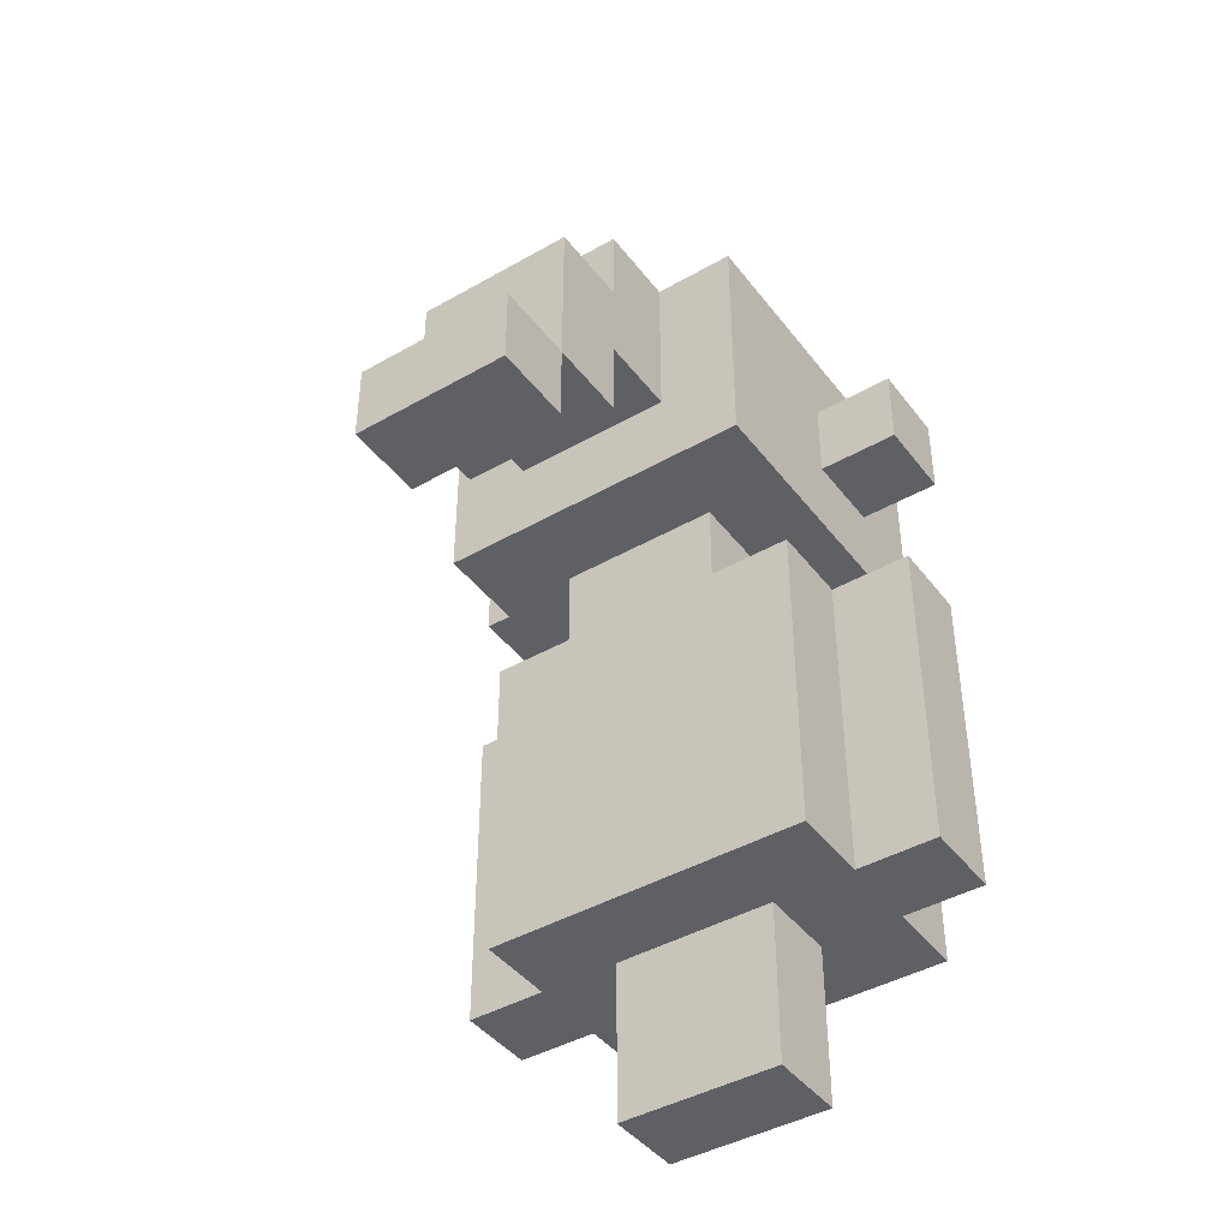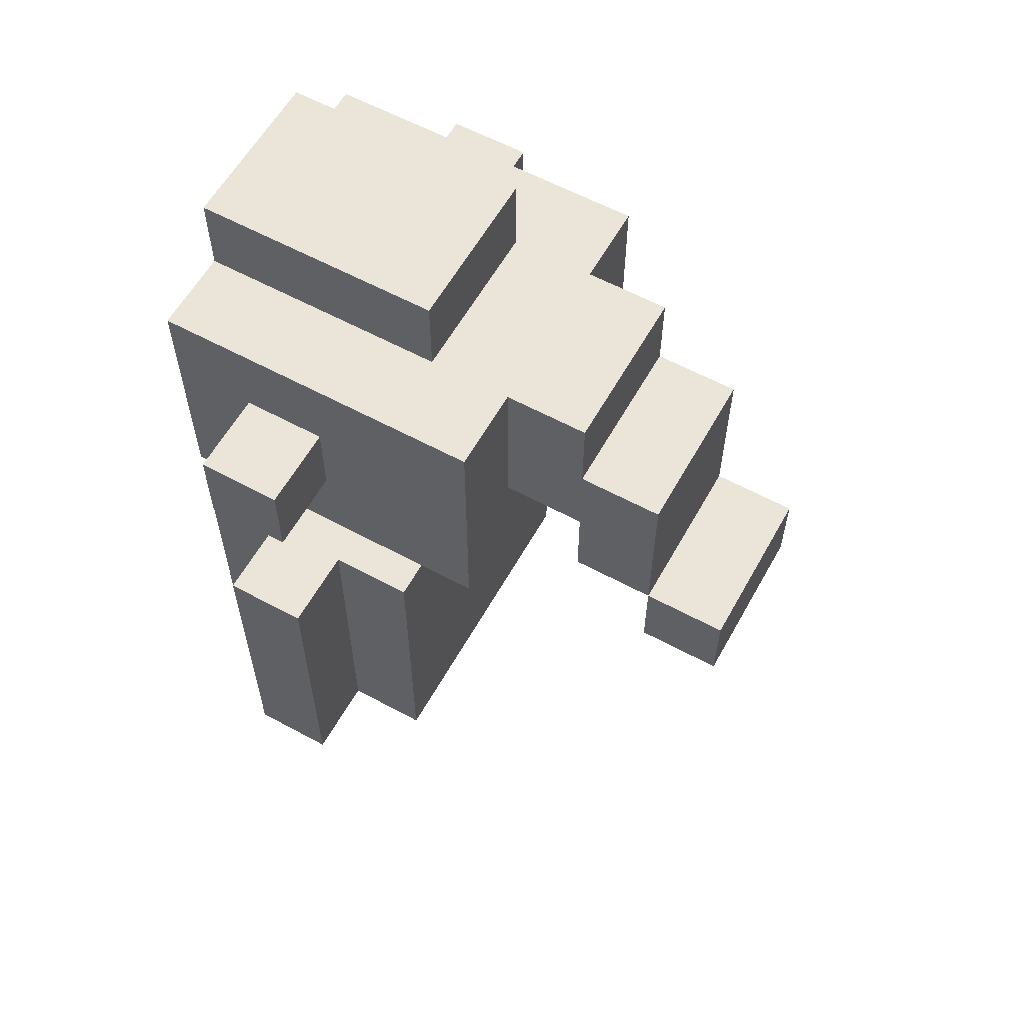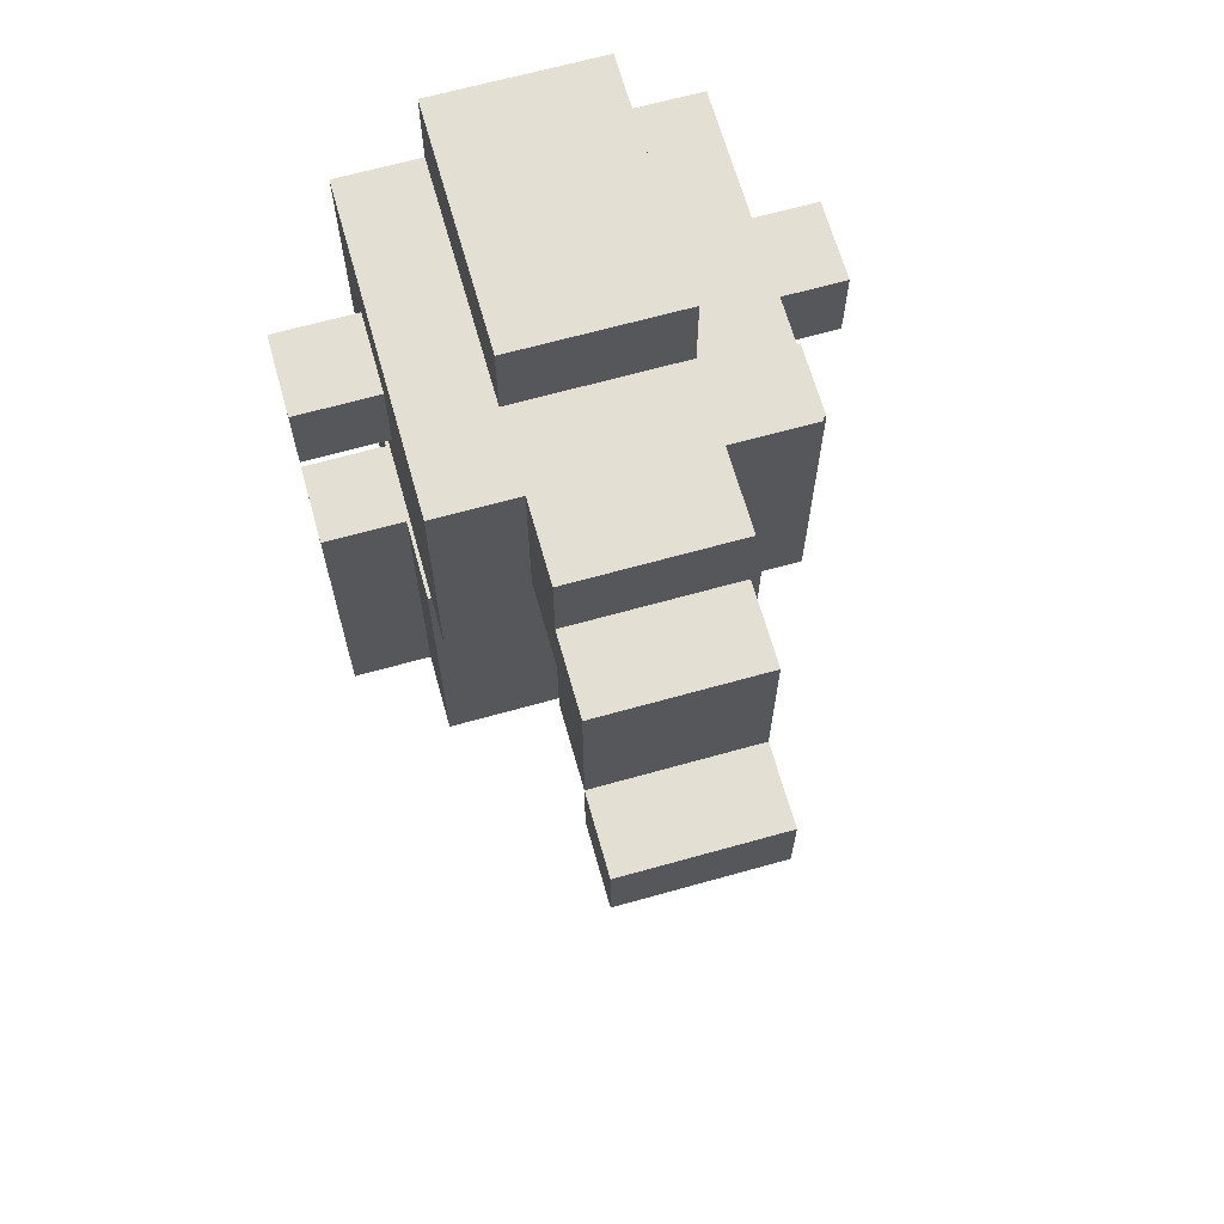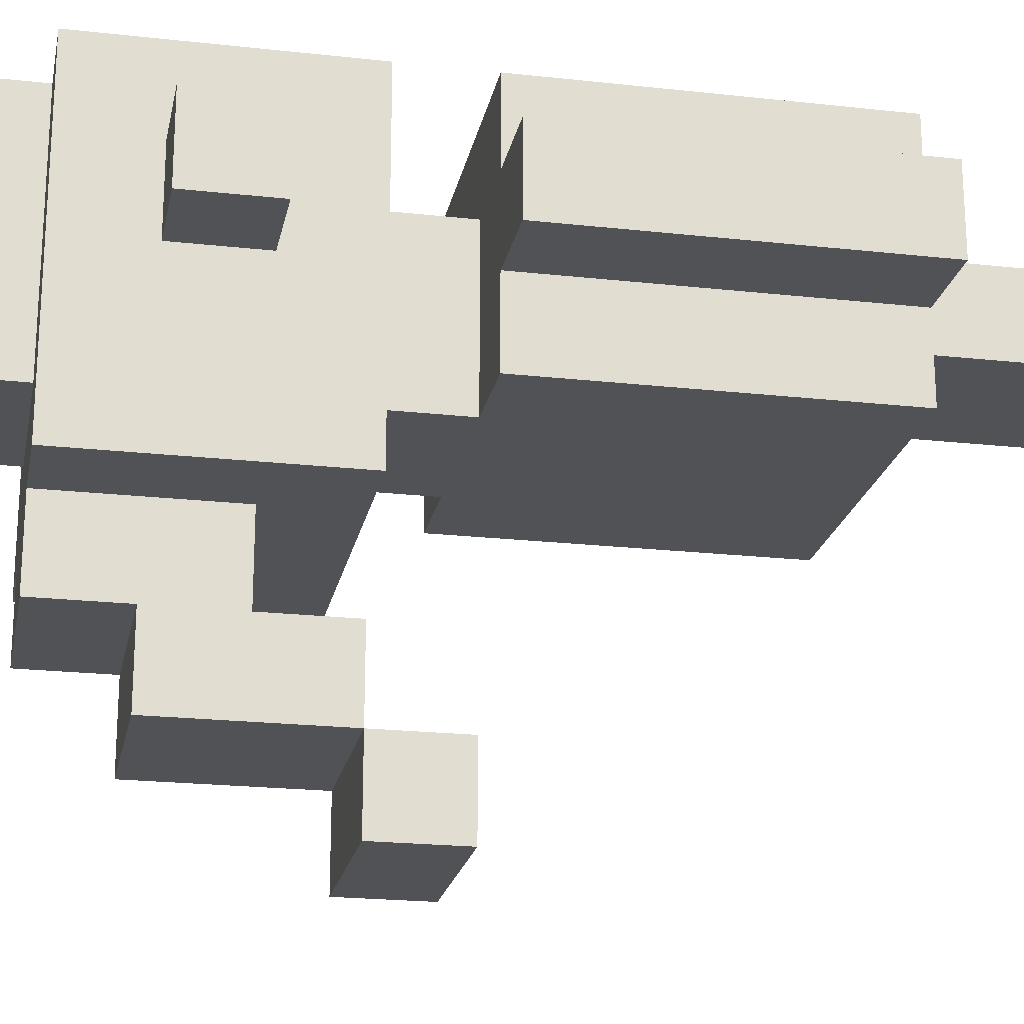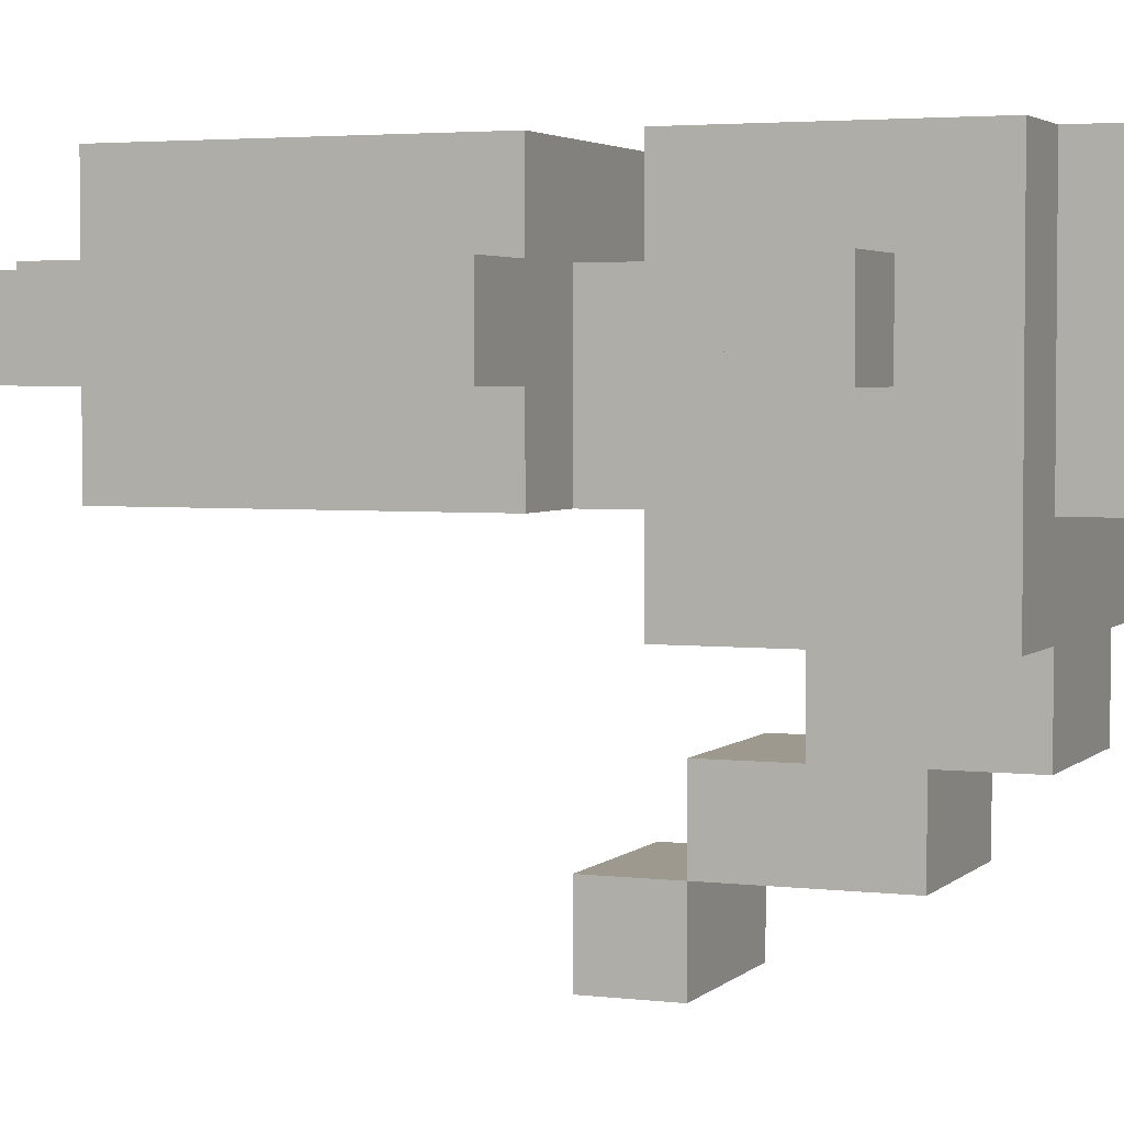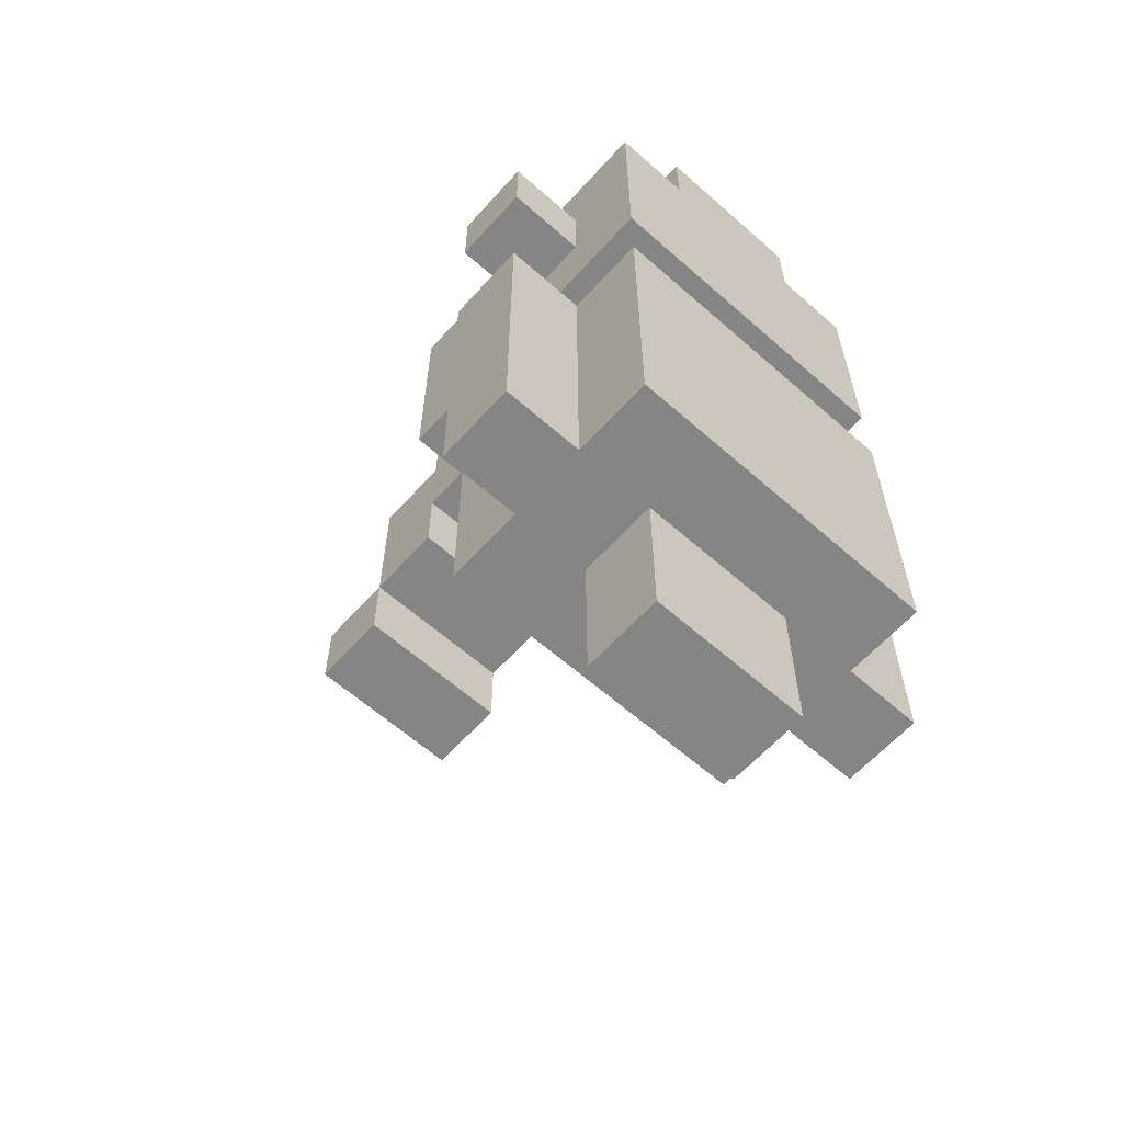
<metadata>
{"format":"obj","ext":"obj","renderer":"f3d","projection":"perspective","resolution":1024,"background":"white","views":[{"elev":-42.7,"azim":-145.7,"up":"+Y"},{"elev":59.6,"azim":119.1,"up":"+Y"},{"elev":66.4,"azim":164.3,"up":"+Y"},{"elev":-21.3,"azim":-101.2,"up":"+Z"},{"elev":3.3,"azim":112.1,"up":"+Z"},{"elev":-61.7,"azim":-41.9,"up":"+Y"}]}
</metadata>
<code>
o
v 3.7 1.2 -1.9
v 3.7 1.2 -2
v 3.7 1.3 -1.9
v 3.7 1.3 -2
v 3.7 1.6 -1.9
v 3.7 1.6 -2
v 3.7 1.8 -1.9
v 3.7 1.8 -2
v 3.7 1.9 -1.9
v 3.7 1.9 -2
v 3.8 1.2 -1.8
v 3.8 1.2 -1.9
v 3.8 1.2 -2
v 3.8 1.2 -2.1
v 3.8 1.3 -1.9
v 3.8 1.3 -2
v 3.8 1.6 -1.8
v 3.8 1.6 -1.9
v 3.8 1.6 -2
v 3.8 1.6 -2.1
v 3.8 1.7 -1.8
v 3.8 1.7 -2.1
v 3.8 1.7 -2.2
v 3.8 1.8 -1.8
v 3.8 1.8 -1.9
v 3.8 1.8 -2
v 3.8 1.9 -1.8
v 3.8 1.9 -1.9
v 3.8 1.9 -2
v 3.8 1.9 -2.1
v 3.8 2 -1.8
v 3.8 2 -2.2
v 3.9 1 -1.9
v 3.9 1 -2
v 3.9 1.1 -1.9
v 3.9 1.1 -2
v 3.9 1.2 -1.9
v 3.9 1.2 -2
v 3.9 1.6 -1.9
v 3.9 1.6 -2.1
v 3.9 1.6 -2.4
v 3.9 1.6 -2.5
v 3.9 1.7 -1.9
v 3.9 1.7 -2.1
v 3.9 1.7 -2.3
v 3.9 1.7 -2.4
v 3.9 1.7 -2.5
v 3.9 1.8 -2.2
v 3.9 1.8 -2.3
v 3.9 1.9 -2.3
v 3.9 1.9 -2.4
v 3.9 2 -1.8
v 3.9 2 -2.1
v 3.9 2 -2.2
v 3.9 2 -2.3
v 3.9 2.1 -1.8
v 3.9 2.1 -2.1
v 4.1 1 -1.9
v 4.1 1 -2
v 4.1 1.1 -1.9
v 4.1 1.1 -2
v 4.1 1.2 -1.9
v 4.1 1.2 -2
v 4.1 1.6 -1.9
v 4.1 1.6 -2.1
v 4.1 1.6 -2.4
v 4.1 1.6 -2.5
v 4.1 1.7 -1.9
v 4.1 1.7 -2.1
v 4.1 1.7 -2.3
v 4.1 1.7 -2.4
v 4.1 1.7 -2.5
v 4.1 1.8 -2.2
v 4.1 1.8 -2.3
v 4.1 1.9 -2.3
v 4.1 1.9 -2.4
v 4.1 2 -1.8
v 4.1 2 -2.1
v 4.1 2 -2.2
v 4.1 2 -2.3
v 4.1 2.1 -1.8
v 4.1 2.1 -2.1
v 4.2 1.2 -1.8
v 4.2 1.2 -1.9
v 4.2 1.2 -2
v 4.2 1.2 -2.1
v 4.2 1.3 -1.9
v 4.2 1.3 -2
v 4.2 1.6 -1.8
v 4.2 1.6 -1.9
v 4.2 1.6 -2
v 4.2 1.6 -2.1
v 4.2 1.7 -1.8
v 4.2 1.7 -2.1
v 4.2 1.7 -2.2
v 4.2 1.8 -1.8
v 4.2 1.8 -1.9
v 4.2 1.8 -2
v 4.2 1.9 -1.8
v 4.2 1.9 -1.9
v 4.2 1.9 -2
v 4.2 1.9 -2.1
v 4.2 2 -1.8
v 4.2 2 -2.2
v 4.3 1.2 -1.9
v 4.3 1.2 -2
v 4.3 1.3 -1.9
v 4.3 1.3 -2
v 4.3 1.6 -1.9
v 4.3 1.6 -2
v 4.3 1.8 -1.9
v 4.3 1.8 -2
v 4.3 1.9 -1.9
v 4.3 1.9 -2
v 3.8 1.2 -1.8
v 3.8 1.6 -1.8
v 3.8 1.7 -1.8
v 3.8 1.8 -1.8
v 3.8 1.9 -1.8
v 3.8 2 -1.8
v 3.9 1.2 -1.8
v 3.9 1.6 -1.8
v 3.9 1.8 -1.8
v 3.9 1.9 -1.8
v 3.9 2 -1.8
v 3.9 2.1 -1.8
v 4.1 1.2 -1.8
v 4.1 1.6 -1.8
v 4.1 1.8 -1.8
v 4.1 1.9 -1.8
v 4.1 2 -1.8
v 4.1 2.1 -1.8
v 4.2 1.2 -1.8
v 4.2 1.6 -1.8
v 4.2 1.7 -1.8
v 4.2 1.8 -1.8
v 4.2 1.9 -1.8
v 4.2 2 -1.8
v 3.7 1.2 -1.9
v 3.7 1.3 -1.9
v 3.7 1.6 -1.9
v 3.7 1.8 -1.9
v 3.7 1.9 -1.9
v 3.8 1.2 -1.9
v 3.8 1.3 -1.9
v 3.8 1.6 -1.9
v 3.8 1.8 -1.9
v 3.8 1.9 -1.9
v 3.9 1 -1.9
v 3.9 1.1 -1.9
v 3.9 1.2 -1.9
v 3.9 1.6 -1.9
v 3.9 1.7 -1.9
v 4.1 1 -1.9
v 4.1 1.1 -1.9
v 4.1 1.2 -1.9
v 4.1 1.6 -1.9
v 4.1 1.7 -1.9
v 4.2 1.2 -1.9
v 4.2 1.3 -1.9
v 4.2 1.6 -1.9
v 4.2 1.8 -1.9
v 4.2 1.9 -1.9
v 4.3 1.2 -1.9
v 4.3 1.3 -1.9
v 4.3 1.6 -1.9
v 4.3 1.8 -1.9
v 4.3 1.9 -1.9
v 3.9 1.7 -2.3
v 3.9 1.8 -2.3
v 4.1 1.7 -2.3
v 4.1 1.8 -2.3
v 3.9 1.6 -2.4
v 3.9 1.7 -2.4
v 4.1 1.6 -2.4
v 4.1 1.7 -2.4
v 3.7 1.2 -2
v 3.7 1.3 -2
v 3.7 1.6 -2
v 3.7 1.8 -2
v 3.7 1.9 -2
v 3.8 1.2 -2
v 3.8 1.3 -2
v 3.8 1.6 -2
v 3.8 1.8 -2
v 3.8 1.9 -2
v 3.9 1 -2
v 3.9 1.1 -2
v 3.9 1.2 -2
v 4.1 1 -2
v 4.1 1.1 -2
v 4.1 1.2 -2
v 4.2 1.2 -2
v 4.2 1.3 -2
v 4.2 1.6 -2
v 4.2 1.8 -2
v 4.2 1.9 -2
v 4.3 1.2 -2
v 4.3 1.3 -2
v 4.3 1.6 -2
v 4.3 1.8 -2
v 4.3 1.9 -2
v 3.8 1.2 -2.1
v 3.8 1.6 -2.1
v 3.9 1.6 -2.1
v 3.9 1.7 -2.1
v 3.9 2 -2.1
v 3.9 2.1 -2.1
v 4.1 1.6 -2.1
v 4.1 1.7 -2.1
v 4.1 2 -2.1
v 4.1 2.1 -2.1
v 4.2 1.2 -2.1
v 4.2 1.6 -2.1
v 3.8 1.7 -2.2
v 3.8 2 -2.2
v 3.9 1.8 -2.2
v 3.9 2 -2.2
v 4.1 1.8 -2.2
v 4.1 2 -2.2
v 4.2 1.7 -2.2
v 4.2 2 -2.2
v 3.9 1.9 -2.3
v 3.9 2 -2.3
v 4.1 1.9 -2.3
v 4.1 2 -2.3
v 3.9 1.7 -2.4
v 3.9 1.9 -2.4
v 4.1 1.7 -2.4
v 4.1 1.9 -2.4
v 3.9 1.6 -2.5
v 3.9 1.7 -2.5
v 4.1 1.6 -2.5
v 4.1 1.7 -2.5
v 3.9 1 -1.9
v 4.1 1 -1.9
v 3.9 1 -2
v 4.1 1 -2
v 3.8 1.2 -1.8
v 3.9 1.2 -1.8
v 4.1 1.2 -1.8
v 4.2 1.2 -1.8
v 3.7 1.2 -1.9
v 3.8 1.2 -1.9
v 3.9 1.2 -1.9
v 4.1 1.2 -1.9
v 4.2 1.2 -1.9
v 4.3 1.2 -1.9
v 3.7 1.2 -2
v 3.8 1.2 -2
v 3.9 1.2 -2
v 4.1 1.2 -2
v 4.2 1.2 -2
v 4.3 1.2 -2
v 3.8 1.2 -2.1
v 4.2 1.2 -2.1
v 3.9 1.6 -2.4
v 4.1 1.6 -2.4
v 3.9 1.6 -2.5
v 4.1 1.6 -2.5
v 3.8 1.7 -1.8
v 4.2 1.7 -1.8
v 3.9 1.7 -1.9
v 4.1 1.7 -1.9
v 3.8 1.7 -2.1
v 3.9 1.7 -2.1
v 4.1 1.7 -2.1
v 4.2 1.7 -2.1
v 3.8 1.7 -2.2
v 4.2 1.7 -2.2
v 3.9 1.7 -2.3
v 4.1 1.7 -2.3
v 3.9 1.7 -2.4
v 4.1 1.7 -2.4
v 3.7 1.8 -1.9
v 3.8 1.8 -1.9
v 4.2 1.8 -1.9
v 4.3 1.8 -1.9
v 3.7 1.8 -2
v 3.8 1.8 -2
v 4.2 1.8 -2
v 4.3 1.8 -2
v 3.9 1.8 -2.2
v 4.1 1.8 -2.2
v 3.9 1.8 -2.3
v 4.1 1.8 -2.3
v 3.8 1.6 -1.8
v 3.9 1.6 -1.8
v 4.1 1.6 -1.8
v 4.2 1.6 -1.8
v 3.7 1.6 -1.9
v 3.8 1.6 -1.9
v 3.9 1.6 -1.9
v 4.1 1.6 -1.9
v 4.2 1.6 -1.9
v 4.3 1.6 -1.9
v 3.7 1.6 -2
v 3.8 1.6 -2
v 4.2 1.6 -2
v 4.3 1.6 -2
v 3.8 1.6 -2.1
v 3.9 1.6 -2.1
v 4.1 1.6 -2.1
v 4.2 1.6 -2.1
v 3.9 1.7 -2.4
v 4.1 1.7 -2.4
v 3.9 1.7 -2.5
v 4.1 1.7 -2.5
v 3.7 1.9 -1.9
v 3.8 1.9 -1.9
v 4.2 1.9 -1.9
v 4.3 1.9 -1.9
v 3.7 1.9 -2
v 3.8 1.9 -2
v 4.2 1.9 -2
v 4.3 1.9 -2
v 3.9 1.9 -2.3
v 4.1 1.9 -2.3
v 3.9 1.9 -2.4
v 4.1 1.9 -2.4
v 3.8 2 -1.8
v 3.9 2 -1.8
v 4.1 2 -1.8
v 4.2 2 -1.8
v 3.9 2 -2.1
v 4.1 2 -2.1
v 3.8 2 -2.2
v 3.9 2 -2.2
v 4.1 2 -2.2
v 4.2 2 -2.2
v 3.9 2 -2.3
v 4.1 2 -2.3
v 3.9 2.1 -1.8
v 4.1 2.1 -1.8
v 3.9 2.1 -2.1
v 4.1 2.1 -2.1
f 3 2 1
f 4 2 3
f 5 4 3
f 6 4 5
f 9 8 7
f 10 8 9
f 15 12 11
f 16 14 13
f 17 15 11
f 18 15 17
f 19 14 16
f 20 14 19
f 24 22 21
f 25 22 24
f 26 22 25
f 27 25 24
f 28 25 27
f 29 22 26
f 30 23 22
f 30 22 29
f 31 29 28
f 31 28 27
f 31 30 29
f 32 23 30
f 32 30 31
f 35 34 33
f 36 34 35
f 37 36 35
f 38 36 37
f 43 40 39
f 44 40 43
f 46 42 41
f 47 42 46
f 49 46 45
f 50 46 49
f 50 49 48
f 51 46 50
f 54 50 48
f 55 50 54
f 56 53 52
f 57 53 56
f 58 59 60
f 60 59 61
f 60 61 62
f 62 61 63
f 64 65 68
f 68 65 69
f 66 67 71
f 71 67 72
f 70 71 74
f 74 71 75
f 73 74 75
f 75 71 76
f 73 75 79
f 79 75 80
f 77 78 81
f 81 78 82
f 83 84 87
f 85 86 88
f 83 87 89
f 89 87 90
f 88 86 91
f 91 86 92
f 93 94 96
f 96 94 97
f 97 94 98
f 96 97 99
f 99 97 100
f 98 94 101
f 94 95 102
f 101 94 102
f 100 101 103
f 99 100 103
f 101 102 103
f 102 95 104
f 103 102 104
f 105 106 107
f 107 106 108
f 107 108 109
f 109 108 110
f 111 112 113
f 113 112 114
f 121 116 115
f 122 116 121
f 123 118 117
f 123 119 118
f 124 120 119
f 124 119 123
f 125 120 124
f 127 122 121
f 128 122 127
f 129 123 117
f 129 124 123
f 130 126 125
f 130 124 129
f 130 125 124
f 131 126 130
f 132 126 131
f 133 128 127
f 134 128 133
f 135 129 117
f 136 130 129
f 136 129 135
f 137 131 130
f 137 130 136
f 138 131 137
f 144 140 139
f 145 141 140
f 145 140 144
f 146 141 145
f 147 143 142
f 148 143 147
f 154 150 149
f 155 151 150
f 155 150 154
f 156 151 155
f 157 153 152
f 158 153 157
f 164 160 159
f 165 161 160
f 165 160 164
f 166 161 165
f 167 163 162
f 168 163 167
f 171 170 169
f 172 170 171
f 175 174 173
f 176 174 175
f 177 178 182
f 178 179 183
f 182 178 183
f 183 179 184
f 180 181 185
f 185 181 186
f 187 188 190
f 188 189 191
f 190 188 191
f 191 189 192
f 193 194 198
f 194 195 199
f 198 194 199
f 199 195 200
f 196 197 201
f 201 197 202
f 203 204 205
f 203 205 209
f 205 206 209
f 209 206 210
f 207 208 211
f 211 208 212
f 203 209 213
f 213 209 214
f 215 216 217
f 217 216 218
f 215 217 219
f 215 219 221
f 219 220 221
f 221 220 222
f 223 224 225
f 225 224 226
f 227 228 229
f 229 228 230
f 231 232 233
f 233 232 234
f 237 236 235
f 238 236 237
f 244 240 239
f 245 241 240
f 245 240 244
f 246 242 241
f 246 241 245
f 247 242 246
f 249 244 243
f 250 245 244
f 250 244 249
f 251 245 250
f 252 247 246
f 253 248 247
f 253 247 252
f 254 248 253
f 255 252 251
f 255 251 250
f 255 253 252
f 256 253 255
f 259 258 257
f 260 258 259
f 263 262 261
f 264 262 263
f 265 263 261
f 266 263 265
f 267 262 264
f 268 262 267
f 269 266 265
f 269 267 266
f 269 268 267
f 270 268 269
f 273 272 271
f 274 272 273
f 279 276 275
f 280 276 279
f 281 278 277
f 282 278 281
f 285 284 283
f 286 284 285
f 287 288 292
f 288 289 293
f 292 288 293
f 289 290 294
f 293 289 294
f 294 290 295
f 292 293 297
f 291 292 297
f 297 293 298
f 295 296 299
f 294 295 299
f 299 296 300
f 298 293 301
f 301 293 302
f 294 299 303
f 303 299 304
f 305 306 307
f 307 306 308
f 309 310 313
f 313 310 314
f 311 312 315
f 315 312 316
f 317 318 319
f 319 318 320
f 321 322 325
f 323 324 326
f 321 325 327
f 325 326 327
f 327 326 328
f 326 324 329
f 328 326 329
f 329 324 330
f 328 329 331
f 331 329 332
f 333 334 335
f 335 334 336

</code>
